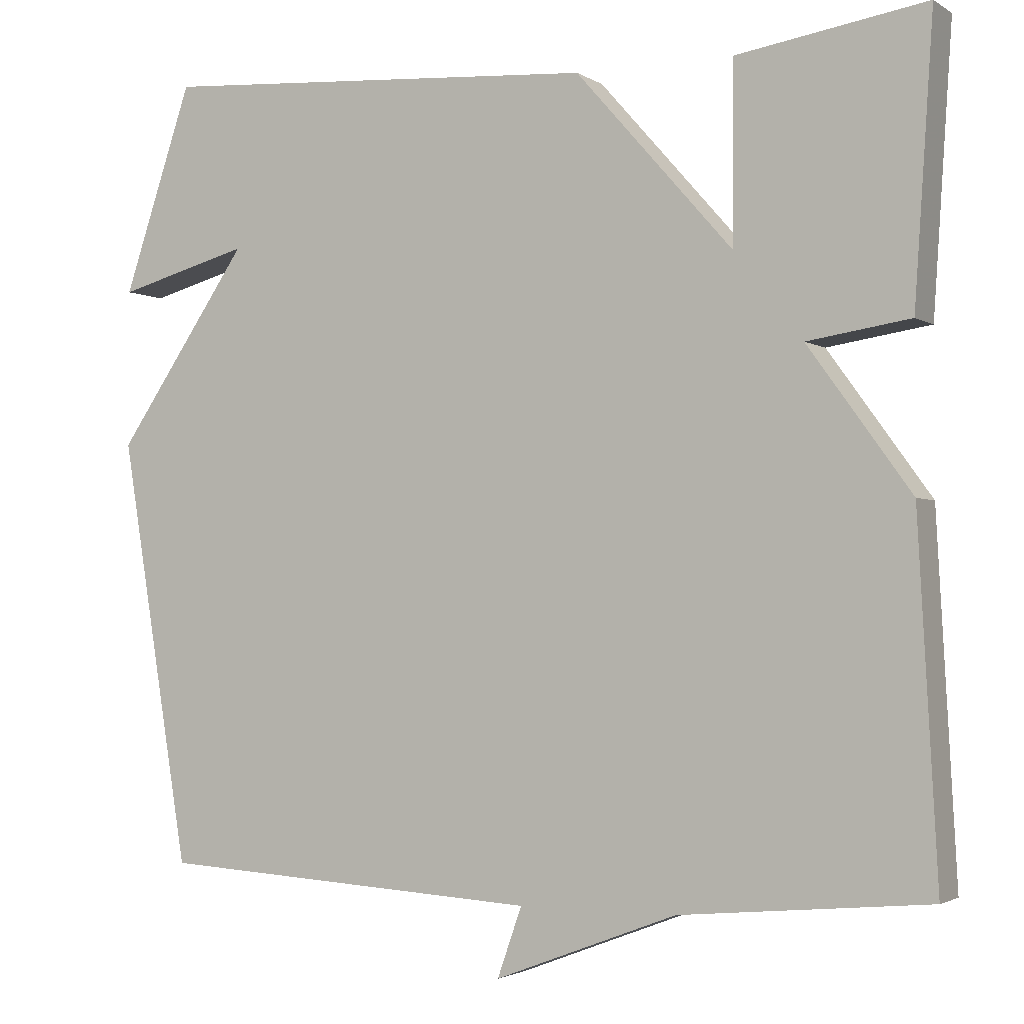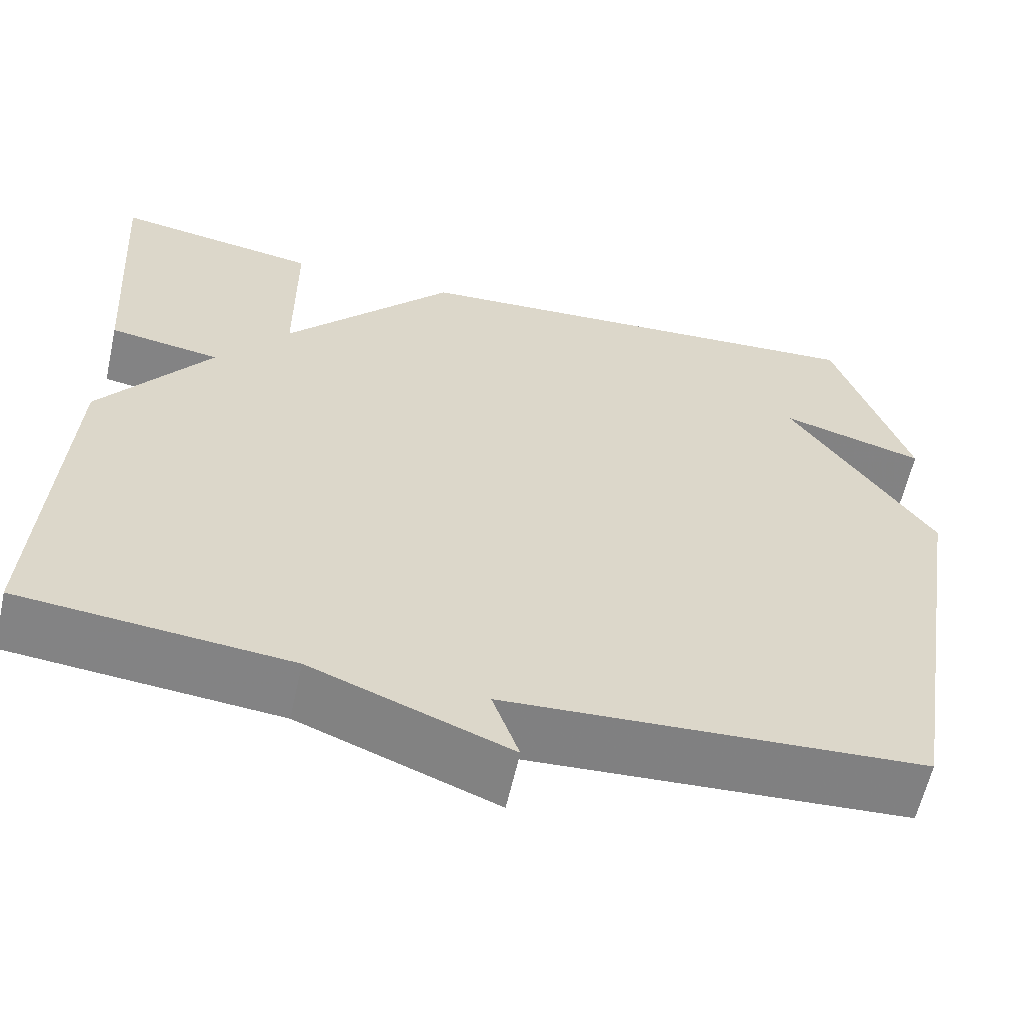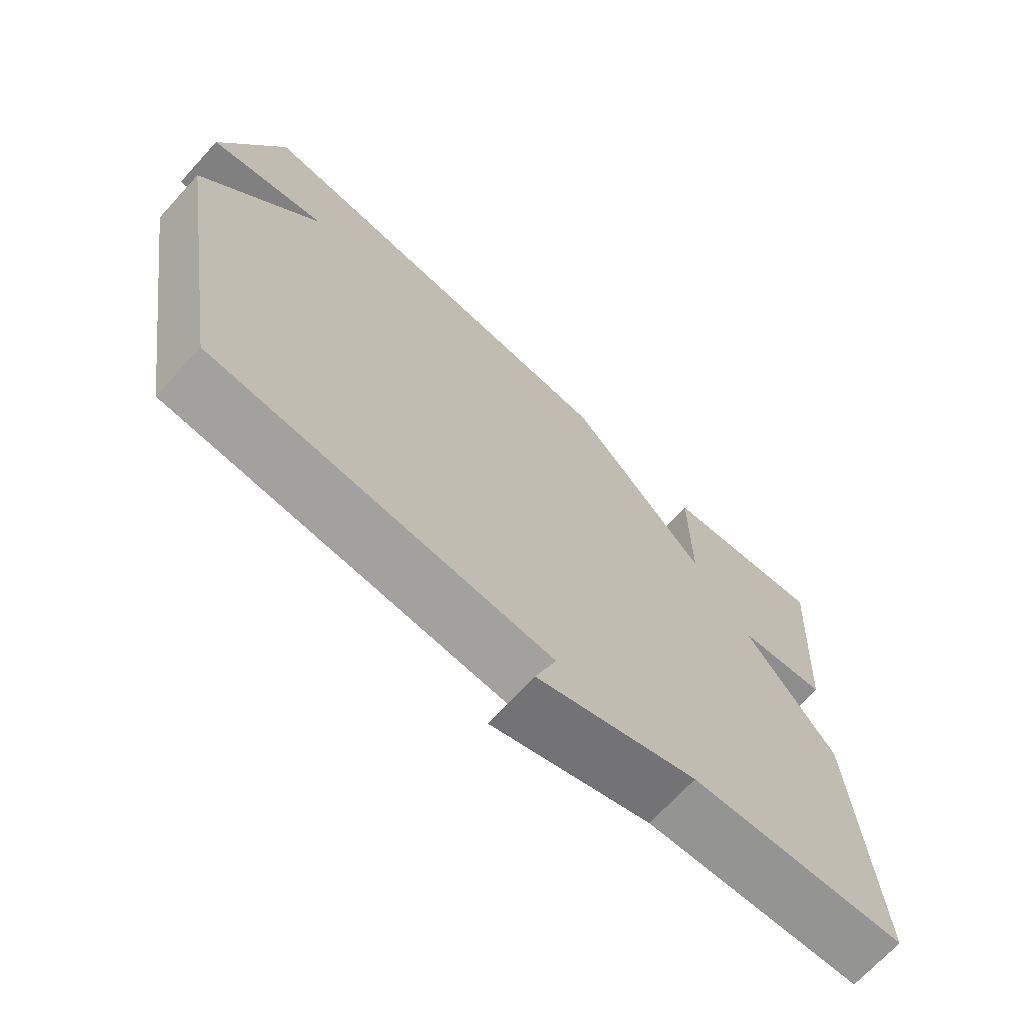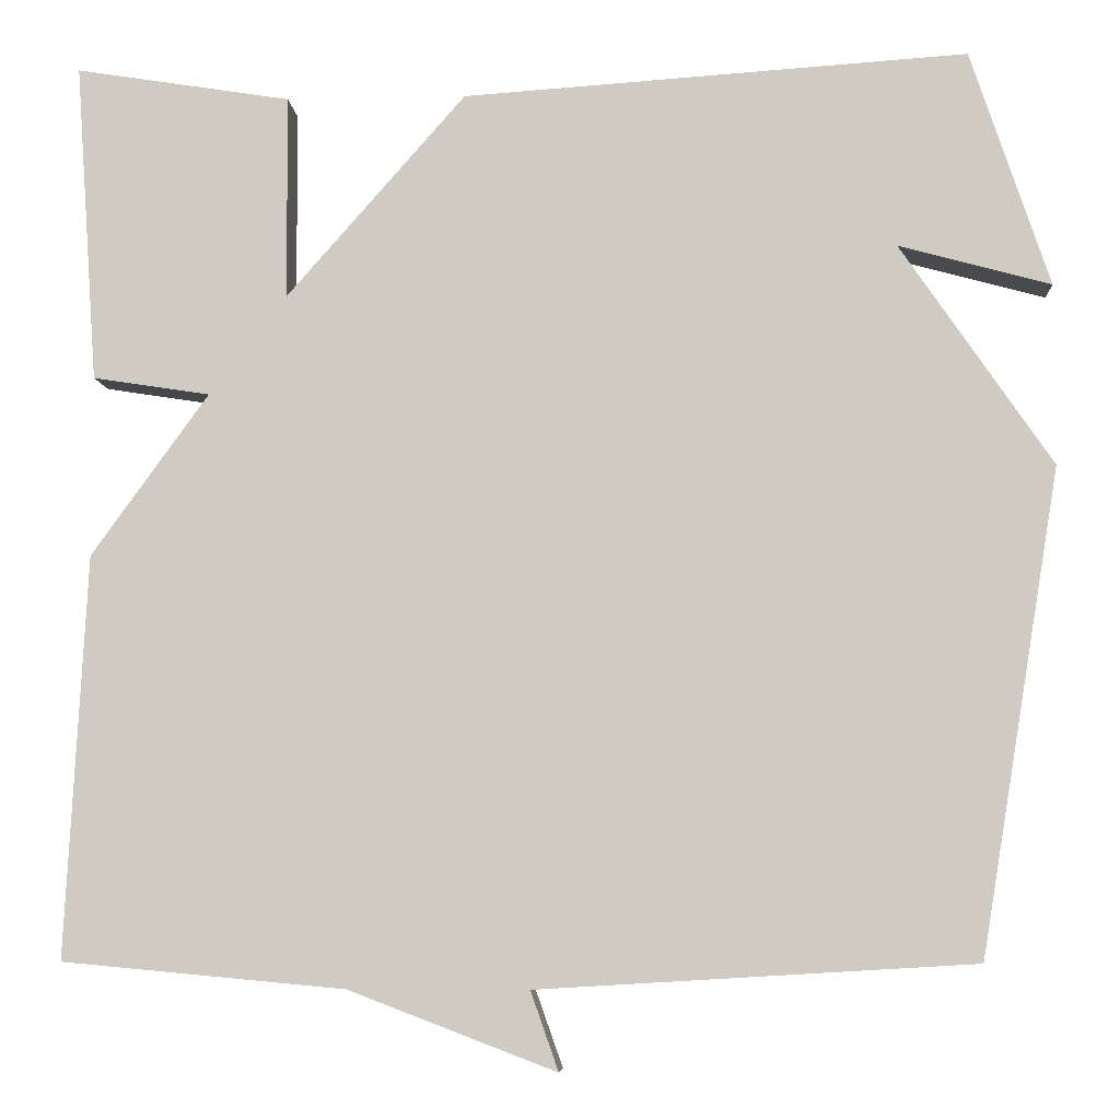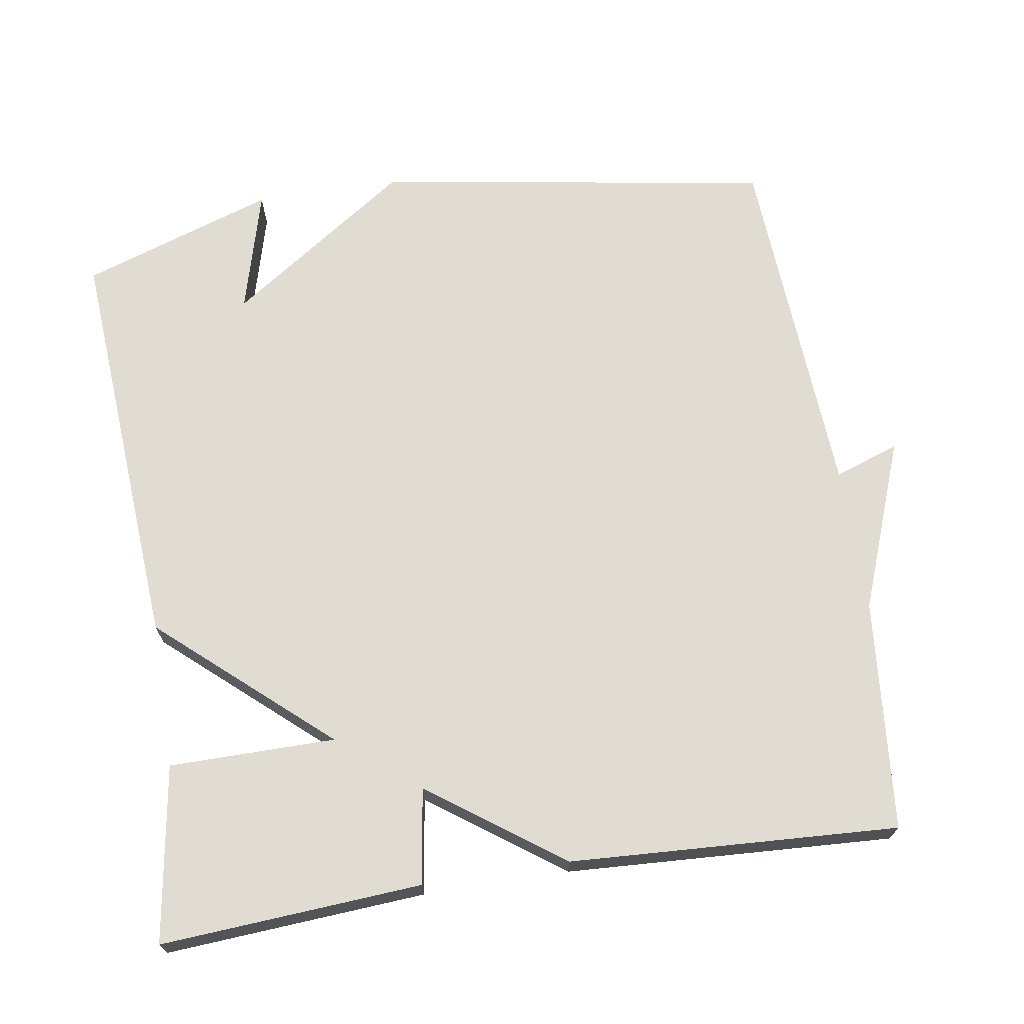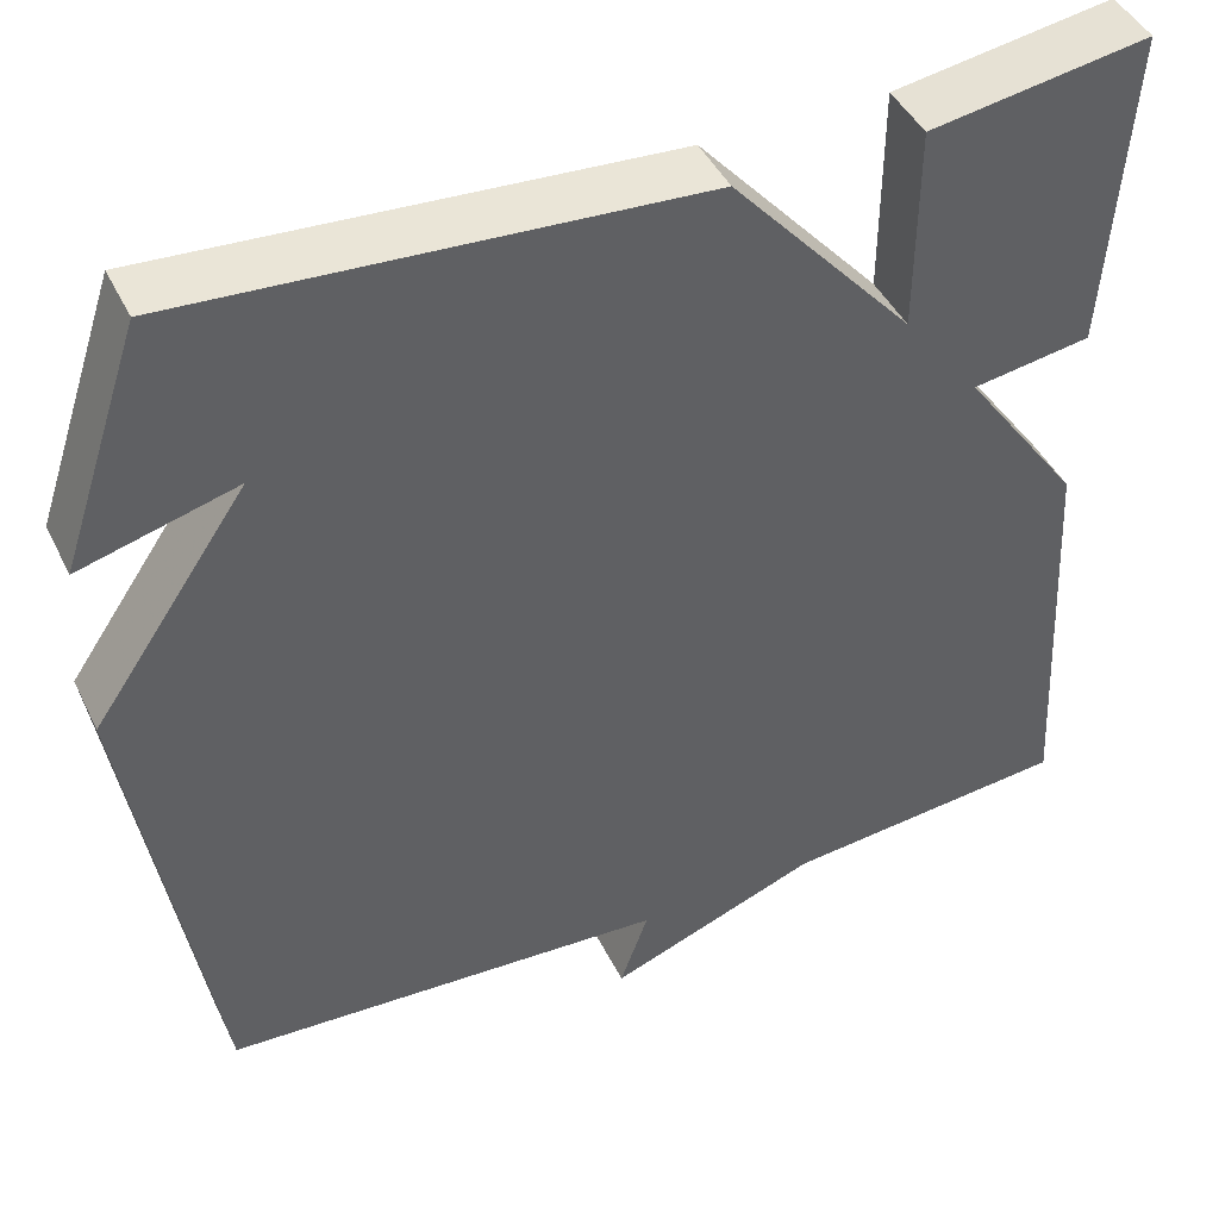
<metadata>
{"format":"obj","ext":"obj","renderer":"f3d","projection":"perspective","resolution":1024,"background":"white","views":[{"elev":-2.4,"azim":27.1,"up":"+Z"},{"elev":-60.7,"azim":167.4,"up":"+Z"},{"elev":-70.2,"azim":-42.6,"up":"+Z"},{"elev":-6.5,"azim":-176.4,"up":"+Z"},{"elev":69.3,"azim":81.0,"up":"+Y"},{"elev":44.3,"azim":-24.8,"up":"+Z"}]}
</metadata>
<code>
v -0.5 0.07 0.5
v 0.061 0.07 0.462
v 0.26 0.07 0.236
v 0.261 0.07 0.462
v 0.5 0.07 0.5
v 0.476 0.07 0.146
v 0.346 0.07 0.126
v 0.476 0.07 -0.054
v 0.5 0.07 -0.5
v 0.186 0.07 -0.529
v -0.045 0.07 -0.617
v -0.014 0.07 -0.529
v -0.5 0.07 -0.5
v -0.588 0.07 0.038
v -0.419 0.07 0.284
v -0.588 0.07 0.238
v -0.5 0 0.5
v 0.061 0 0.462
v 0.26 0 0.236
v 0.261 0 0.462
v 0.5 0 0.5
v 0.476 0 0.146
v 0.346 0 0.126
v 0.476 0 -0.054
v 0.5 0 -0.5
v 0.186 0 -0.529
v -0.045 0 -0.617
v -0.014 0 -0.529
v -0.5 0 -0.5
v -0.588 0 0.038
v -0.419 0 0.284
v -0.588 0 0.238
f 15 16 1 2
f 15 2 3
f 14 15 3
f 13 14 3
f 12 13 3
f 10 11 12 3
f 9 10 3
f 8 9 3
f 7 8 3
f 5 6 7
f 4 5 7
f 3 4 7
f 18 17 32 31
f 19 18 31
f 19 31 30
f 19 30 29
f 19 29 28
f 19 28 27 26
f 19 26 25
f 19 25 24
f 19 24 23
f 23 22 21
f 23 21 20
f 23 20 19
f 1 17 18 2
f 2 18 19 3
f 3 19 20 4
f 4 20 21 5
f 5 21 22 6
f 6 22 23 7
f 7 23 24 8
f 8 24 25 9
f 9 25 26 10
f 10 26 27 11
f 11 27 28 12
f 12 28 29 13
f 13 29 30 14
f 14 30 31 15
f 15 31 32 16
f 16 32 17 1

</code>
